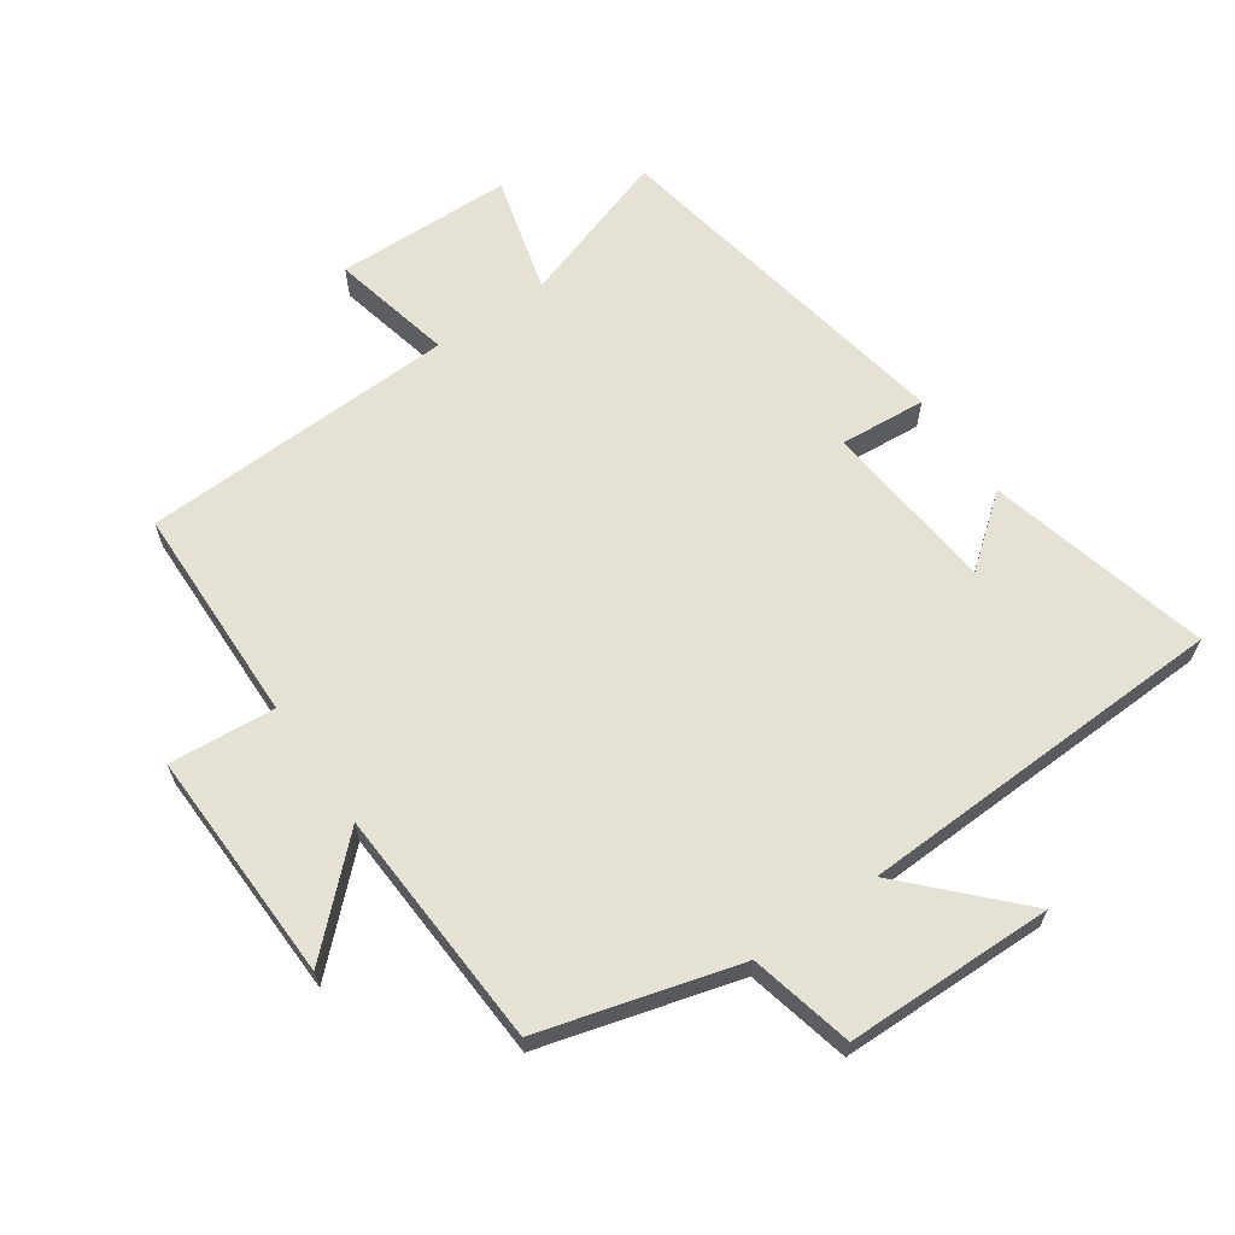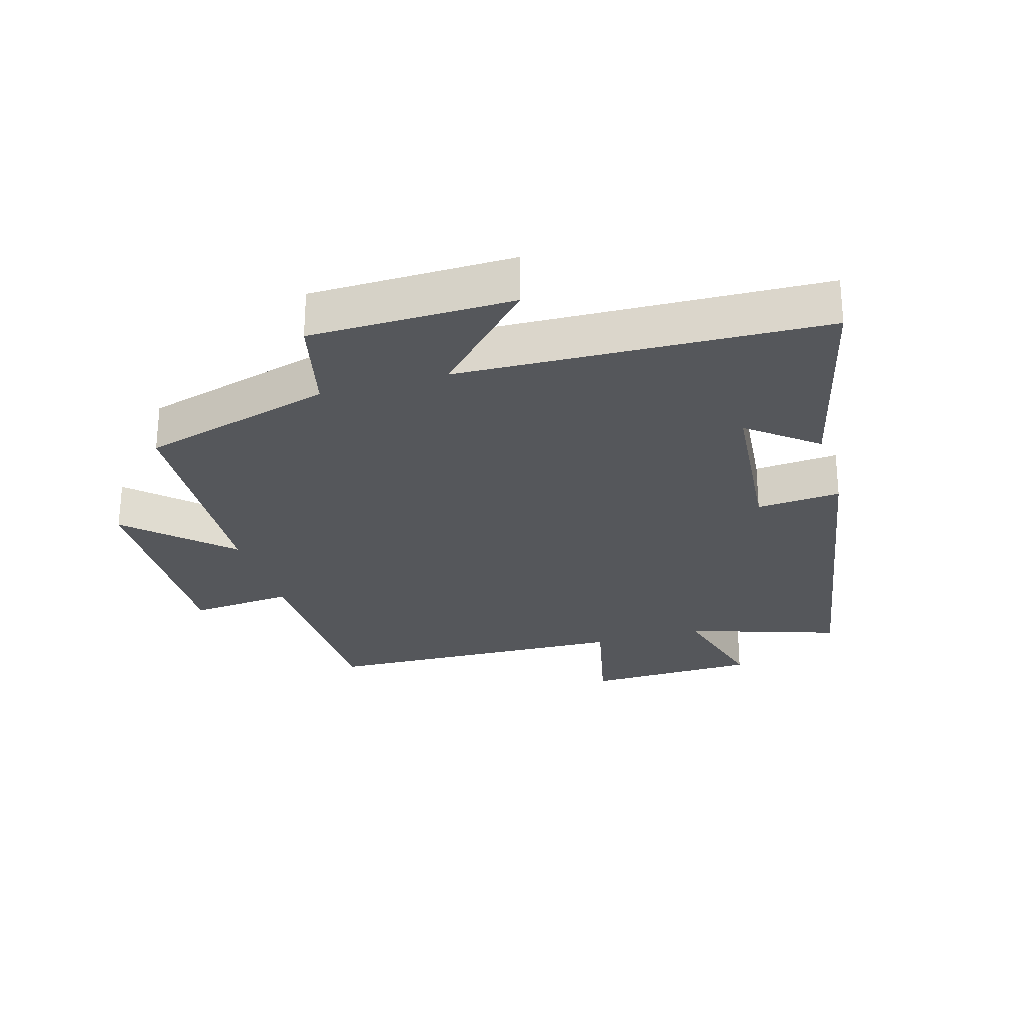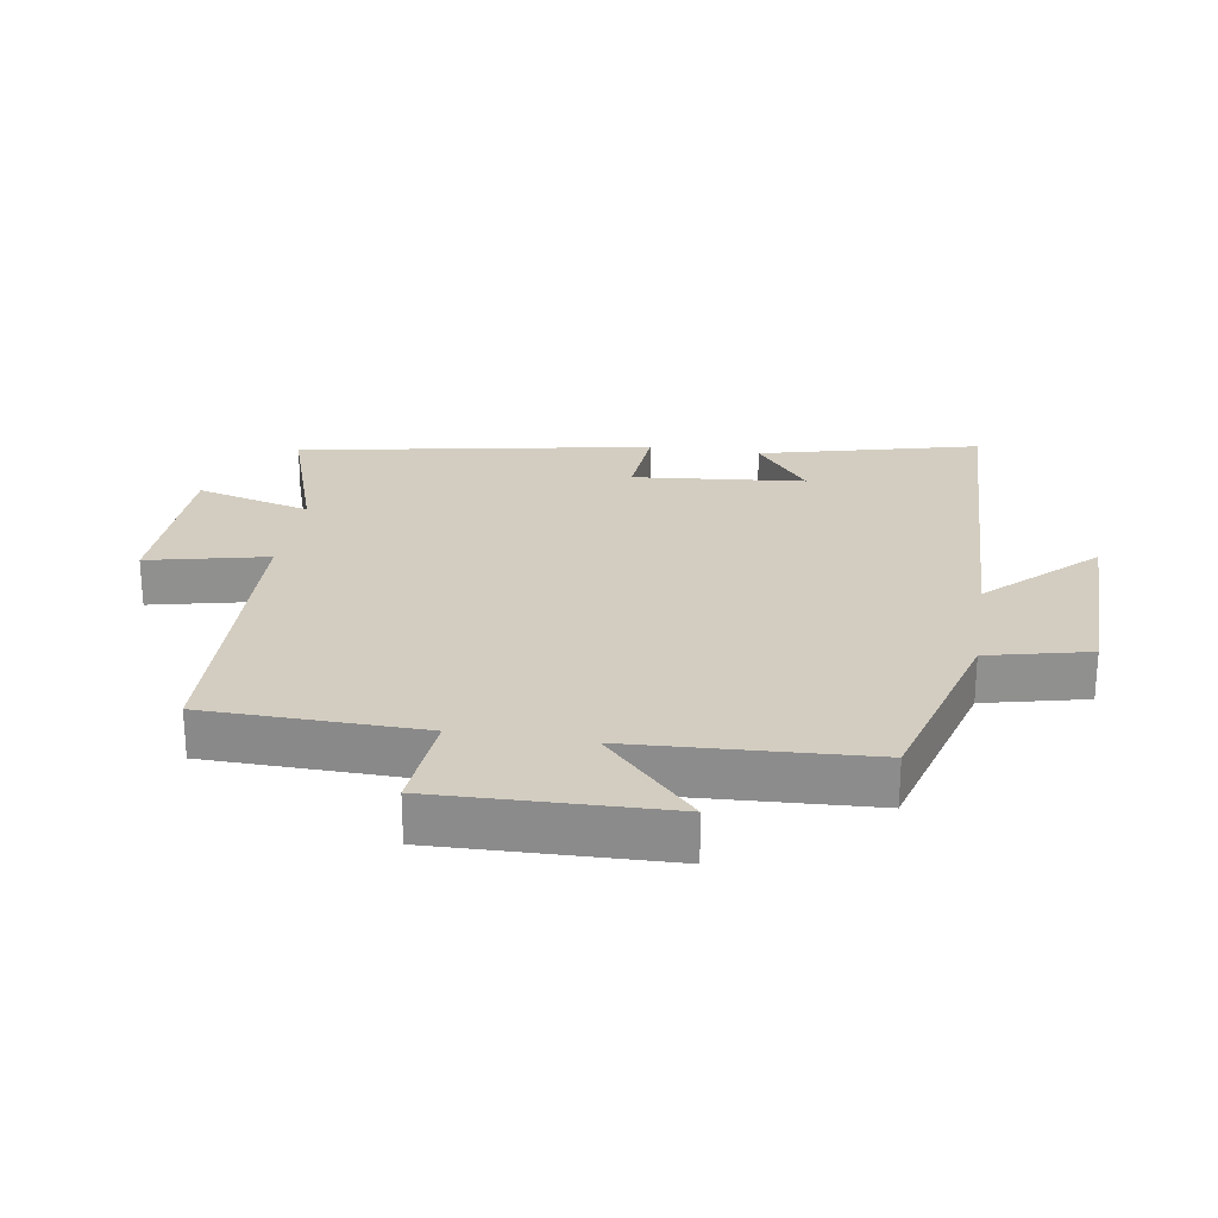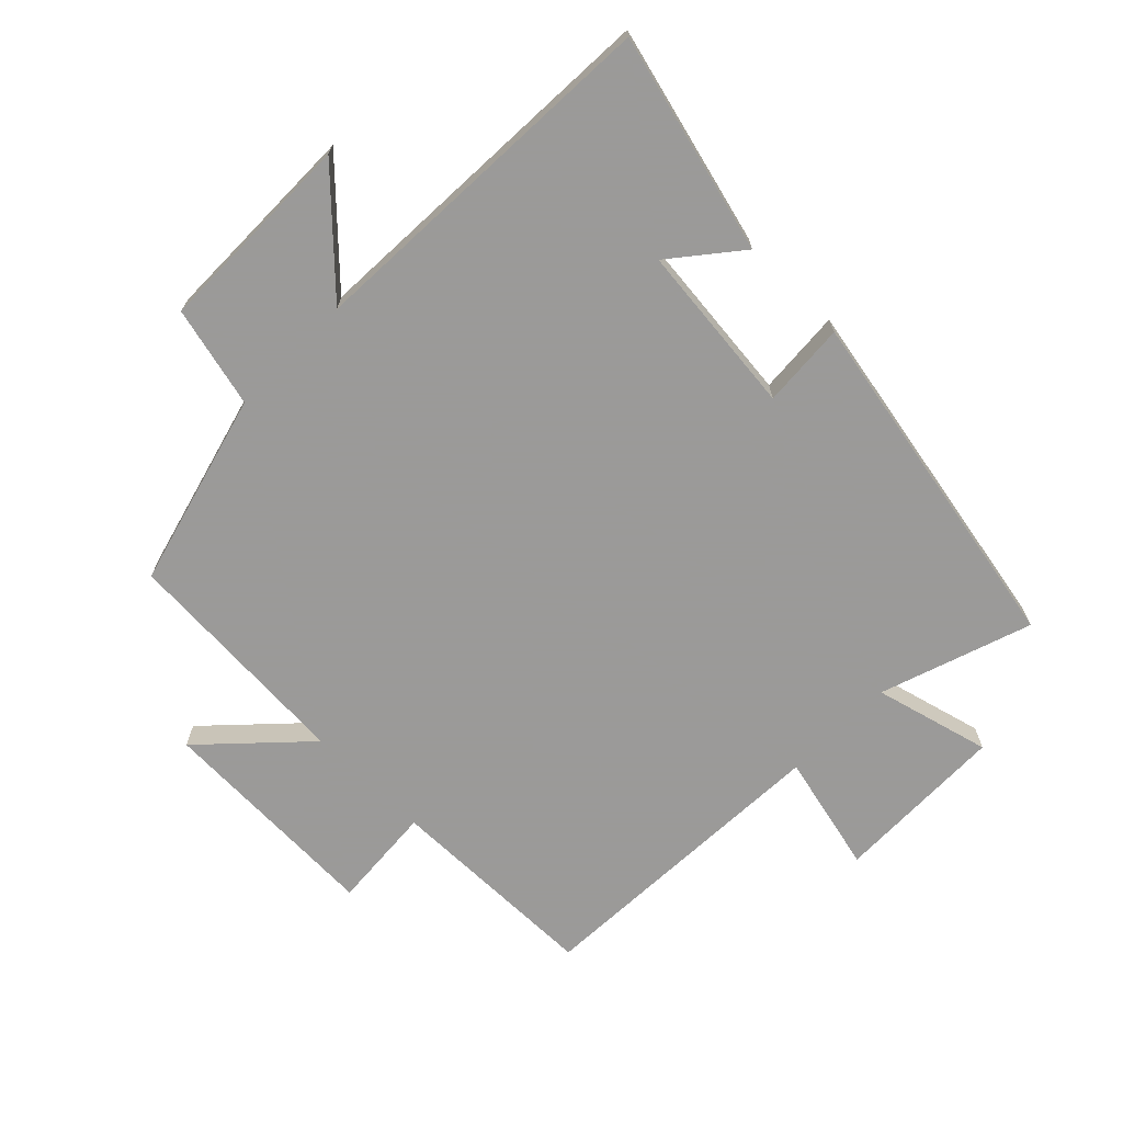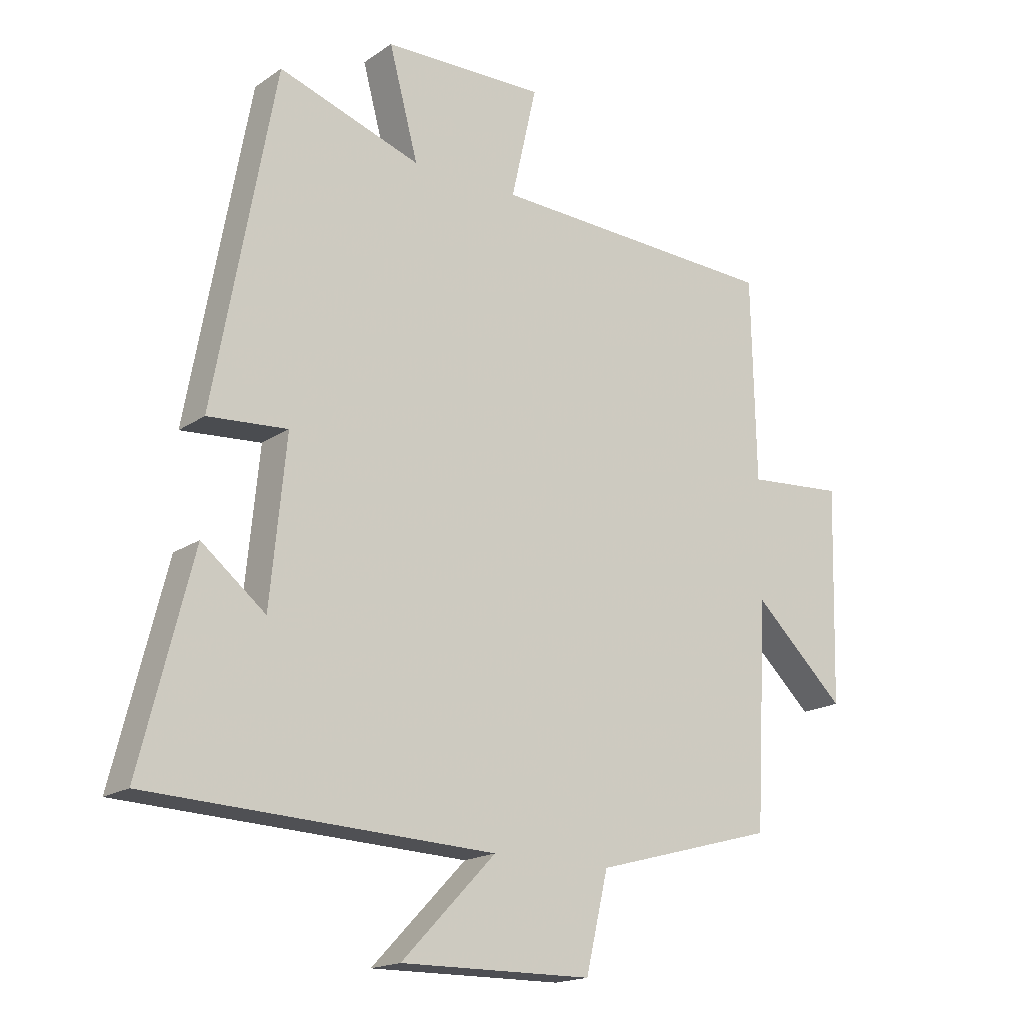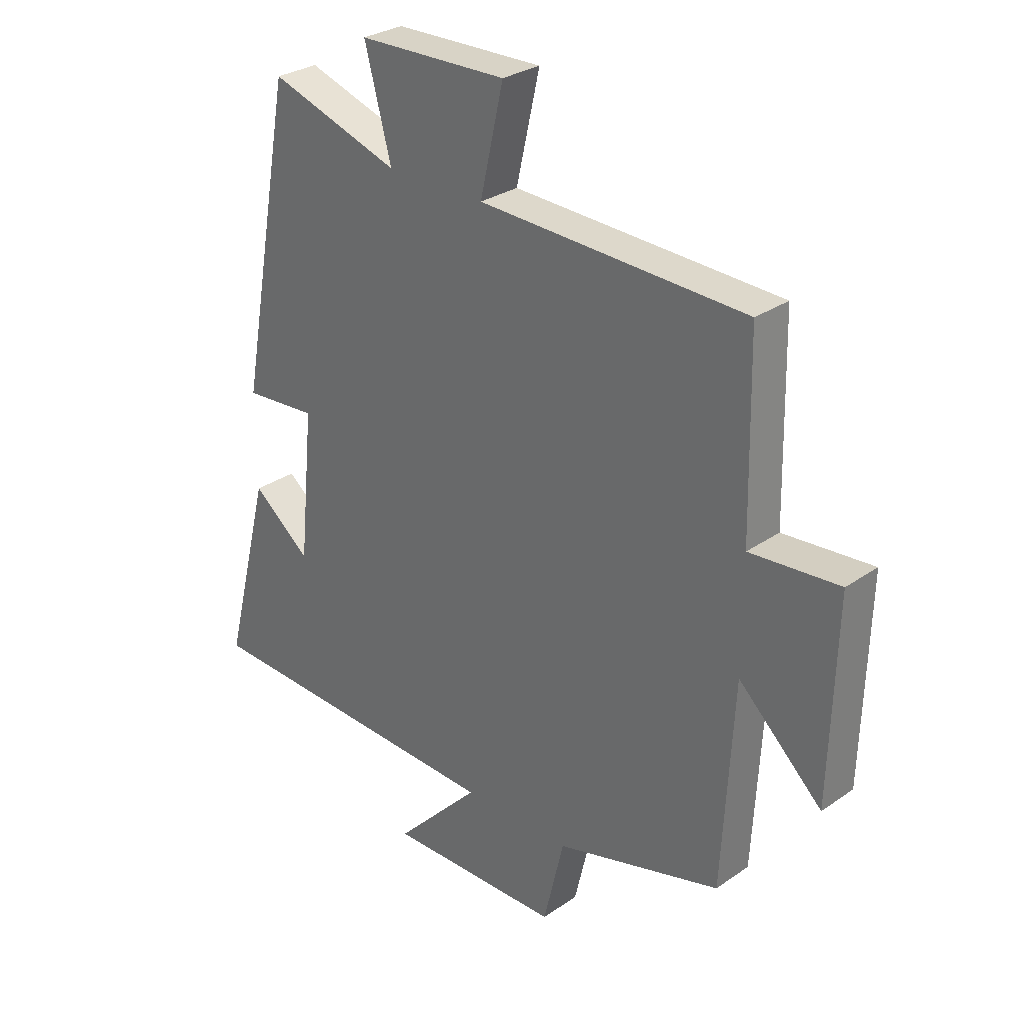
<metadata>
{"format":"obj","ext":"obj","renderer":"f3d","projection":"perspective","resolution":1024,"background":"white","views":[{"elev":64.5,"azim":145.4,"up":"+Y"},{"elev":-26.9,"azim":-163.5,"up":"+Y"},{"elev":24.8,"azim":99.1,"up":"+Y"},{"elev":-69.5,"azim":-134.9,"up":"+Y"},{"elev":-17.8,"azim":-37.3,"up":"+Z"},{"elev":29.2,"azim":44.3,"up":"+Z"}]}
</metadata>
<code>
v 0.48 0.07 -0.417
v 0.18 0.07 -0.5
v 0.143 0.07 -0.657
v -0.173 0.07 -0.661
v -0.018 0.07 -0.5
v -0.585 0.07 -0.478
v -0.5 0.07 -0.14
v -0.395 0.07 -0.224
v -0.369 0.07 0.042
v -0.5 0.07 0.032
v -0.4 0.07 0.578
v -0.165 0.07 0.5
v -0.213 0.07 0.679
v 0.055 0.07 0.685
v 0.013 0.07 0.5
v 0.493 0.07 0.481
v 0.5 0.07 0.147
v 0.661 0.07 0.16
v 0.651 0.07 -0.194
v 0.5 0.07 -0.051
v 0.48 0 -0.417
v 0.18 0 -0.5
v 0.143 0 -0.657
v -0.173 0 -0.661
v -0.018 0 -0.5
v -0.585 0 -0.478
v -0.5 0 -0.14
v -0.395 0 -0.224
v -0.369 0 0.042
v -0.5 0 0.032
v -0.4 0 0.578
v -0.165 0 0.5
v -0.213 0 0.679
v 0.055 0 0.685
v 0.013 0 0.5
v 0.493 0 0.481
v 0.5 0 0.147
v 0.661 0 0.16
v 0.651 0 -0.194
v 0.5 0 -0.051
f 17 18 19 20
f 15 16 17 20
f 15 20 1 2
f 12 13 14 15
f 12 15 2 3
f 9 10 11 12
f 8 9 12
f 6 7 8
f 5 6 8
f 5 8 12
f 3 4 5
f 3 5 12
f 40 39 38 37
f 40 37 36 35
f 22 21 40 35
f 35 34 33 32
f 23 22 35 32
f 32 31 30 29
f 32 29 28
f 28 27 26
f 28 26 25
f 32 28 25
f 25 24 23
f 32 25 23
f 1 21 22 2
f 2 22 23 3
f 3 23 24 4
f 4 24 25 5
f 5 25 26 6
f 6 26 27 7
f 7 27 28 8
f 8 28 29 9
f 9 29 30 10
f 10 30 31 11
f 11 31 32 12
f 12 32 33 13
f 13 33 34 14
f 14 34 35 15
f 15 35 36 16
f 16 36 37 17
f 17 37 38 18
f 18 38 39 19
f 19 39 40 20
f 20 40 21 1

</code>
